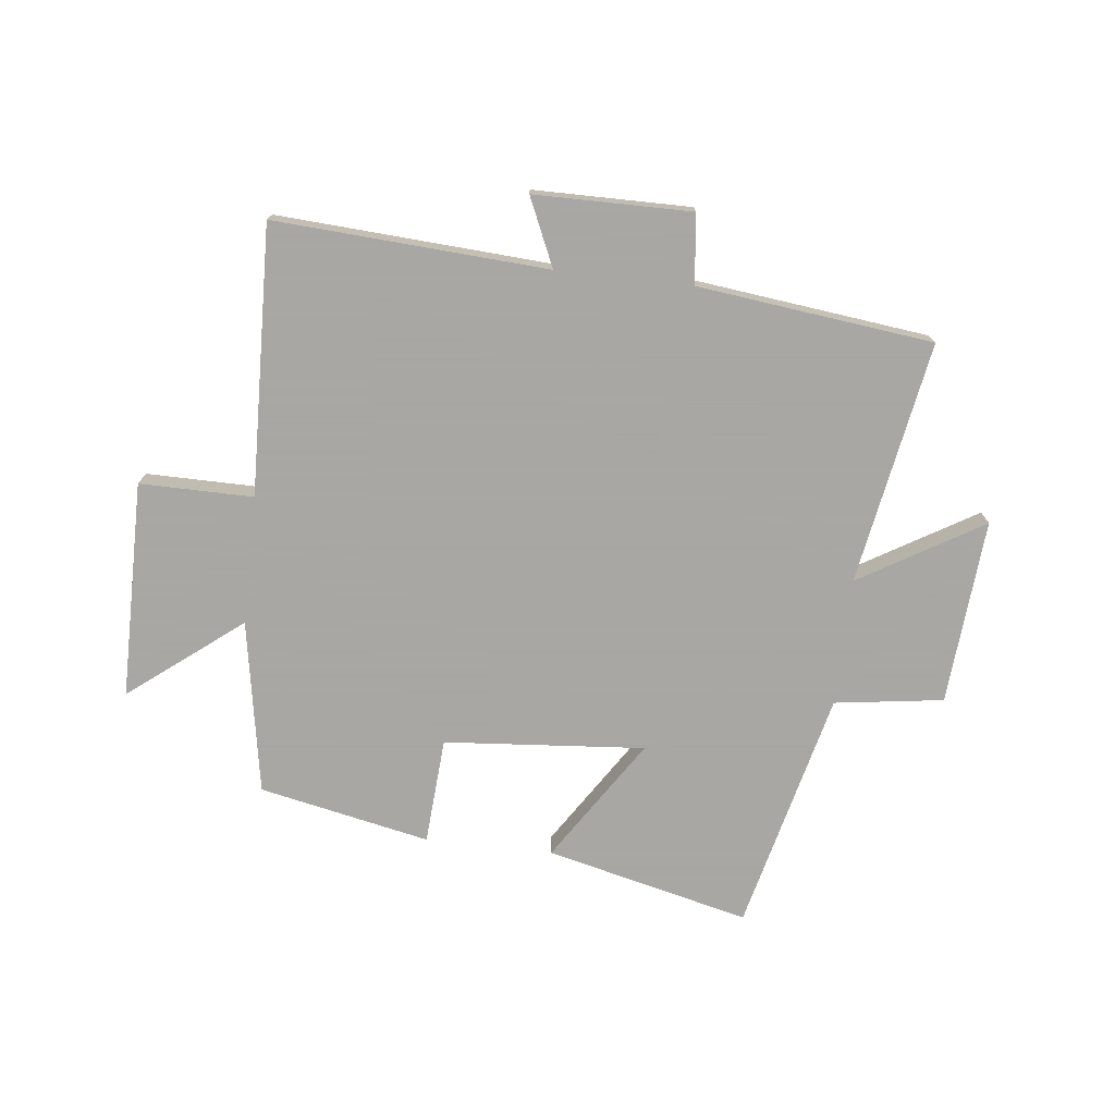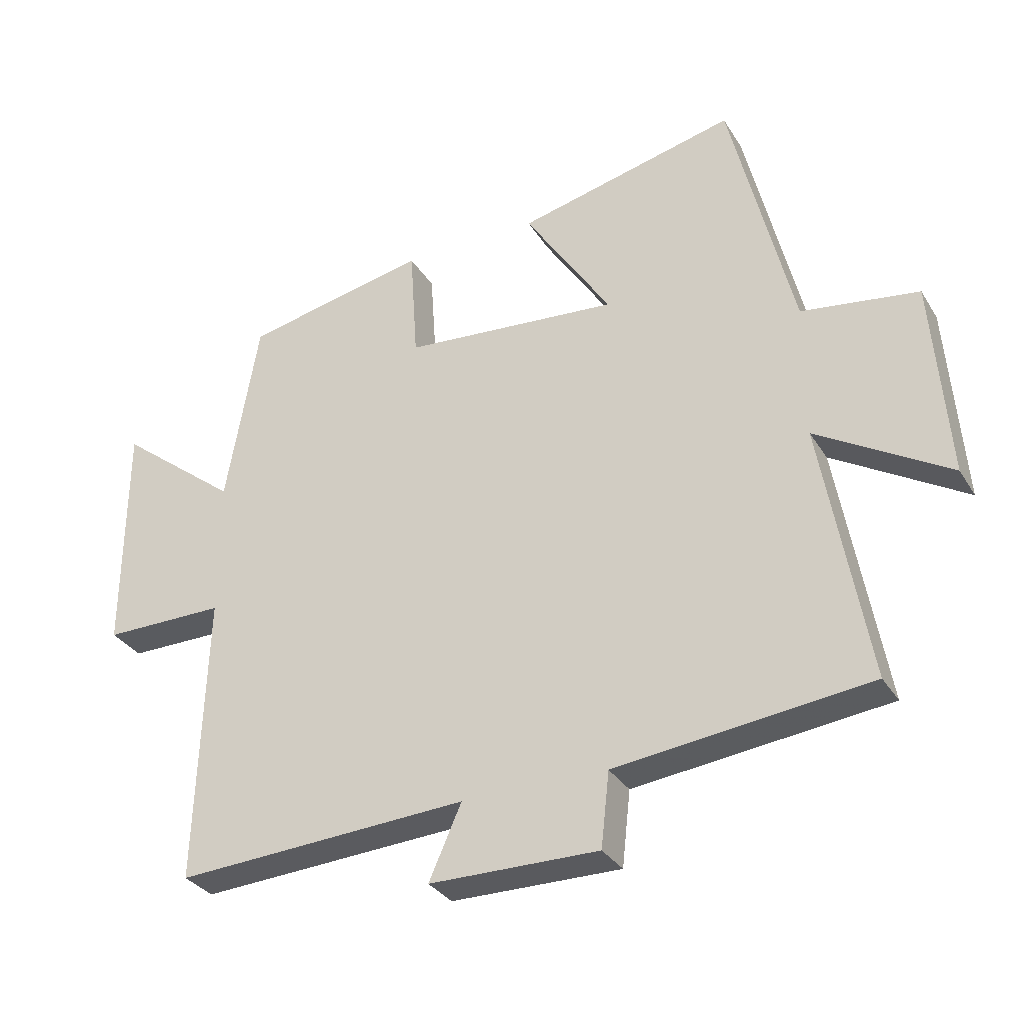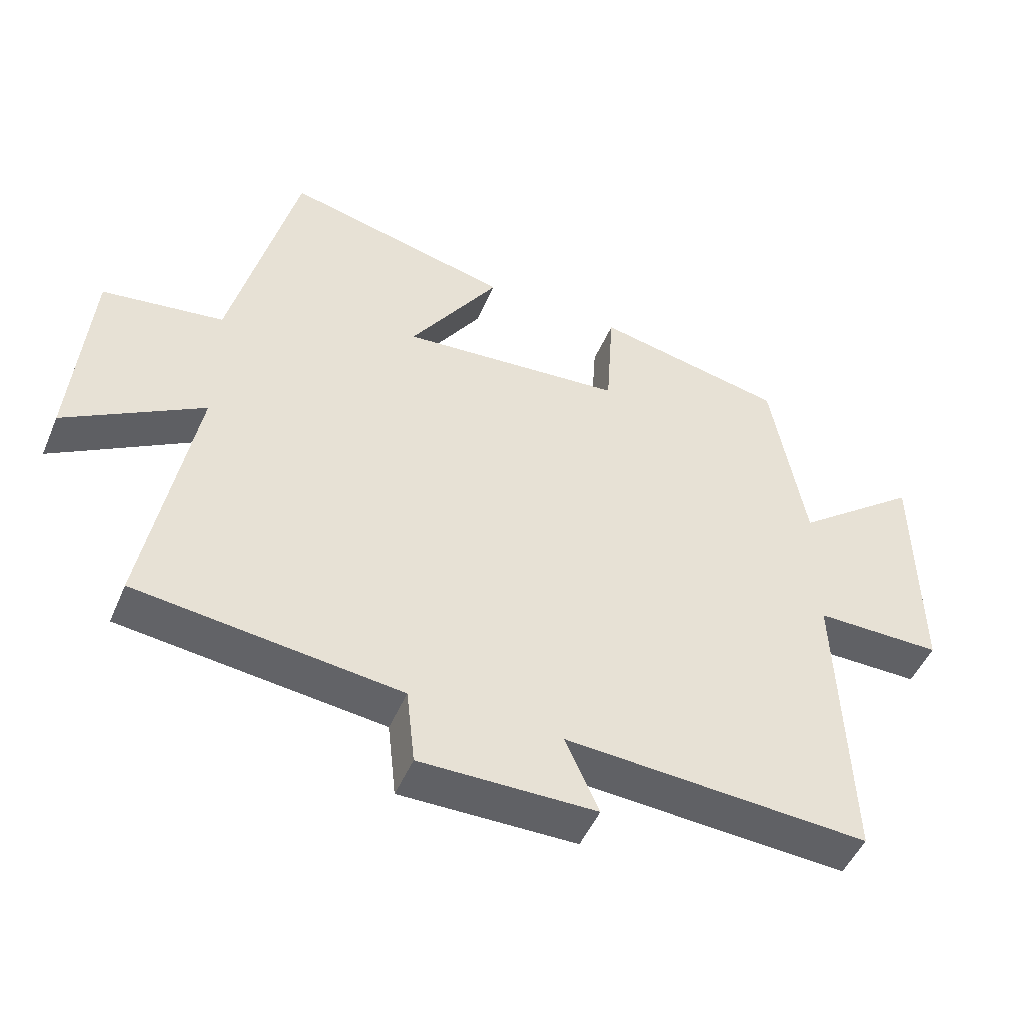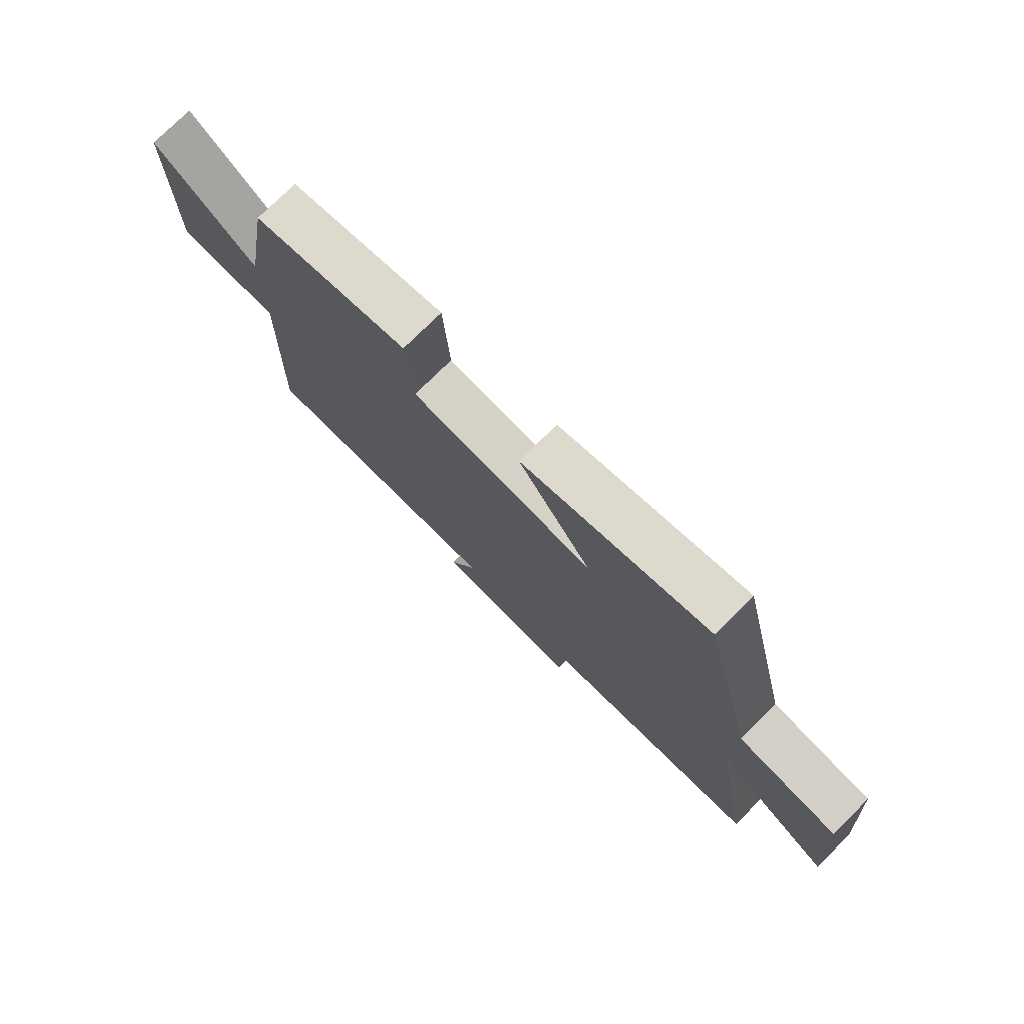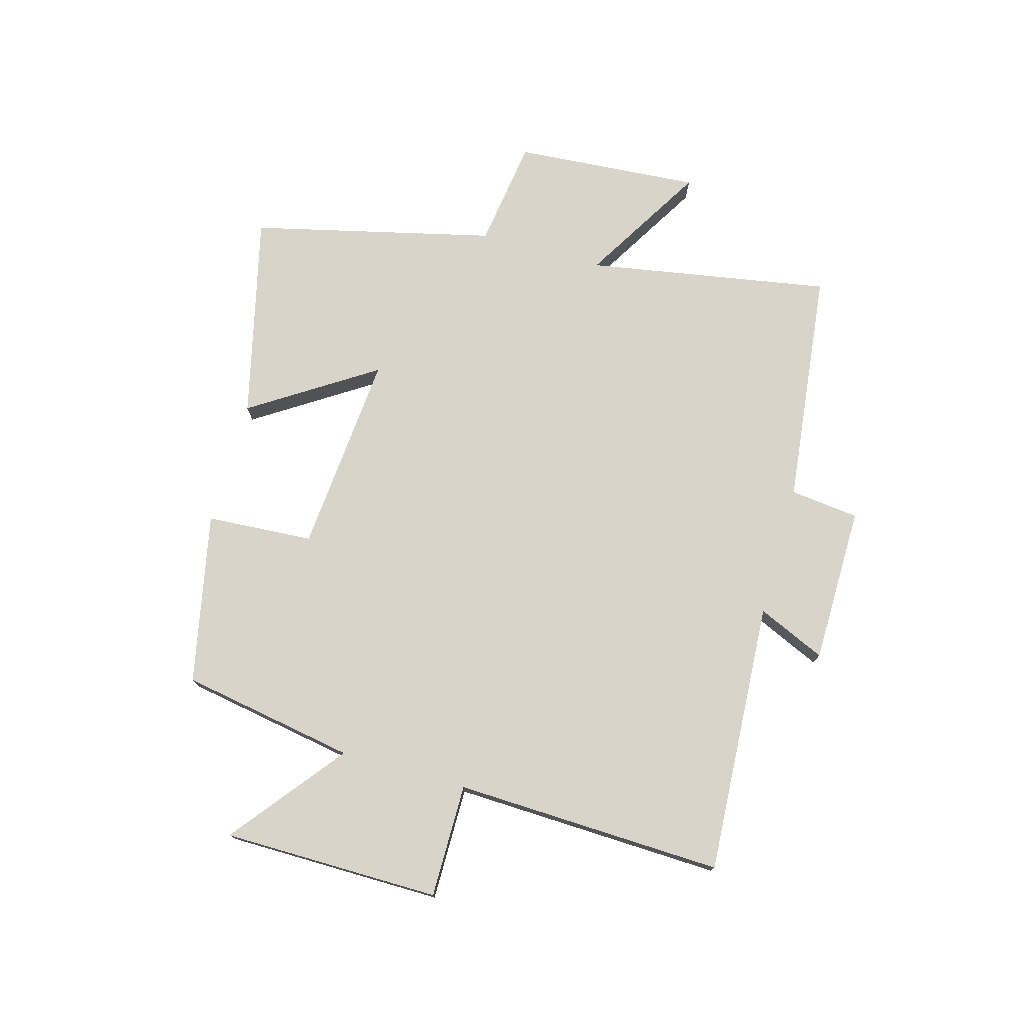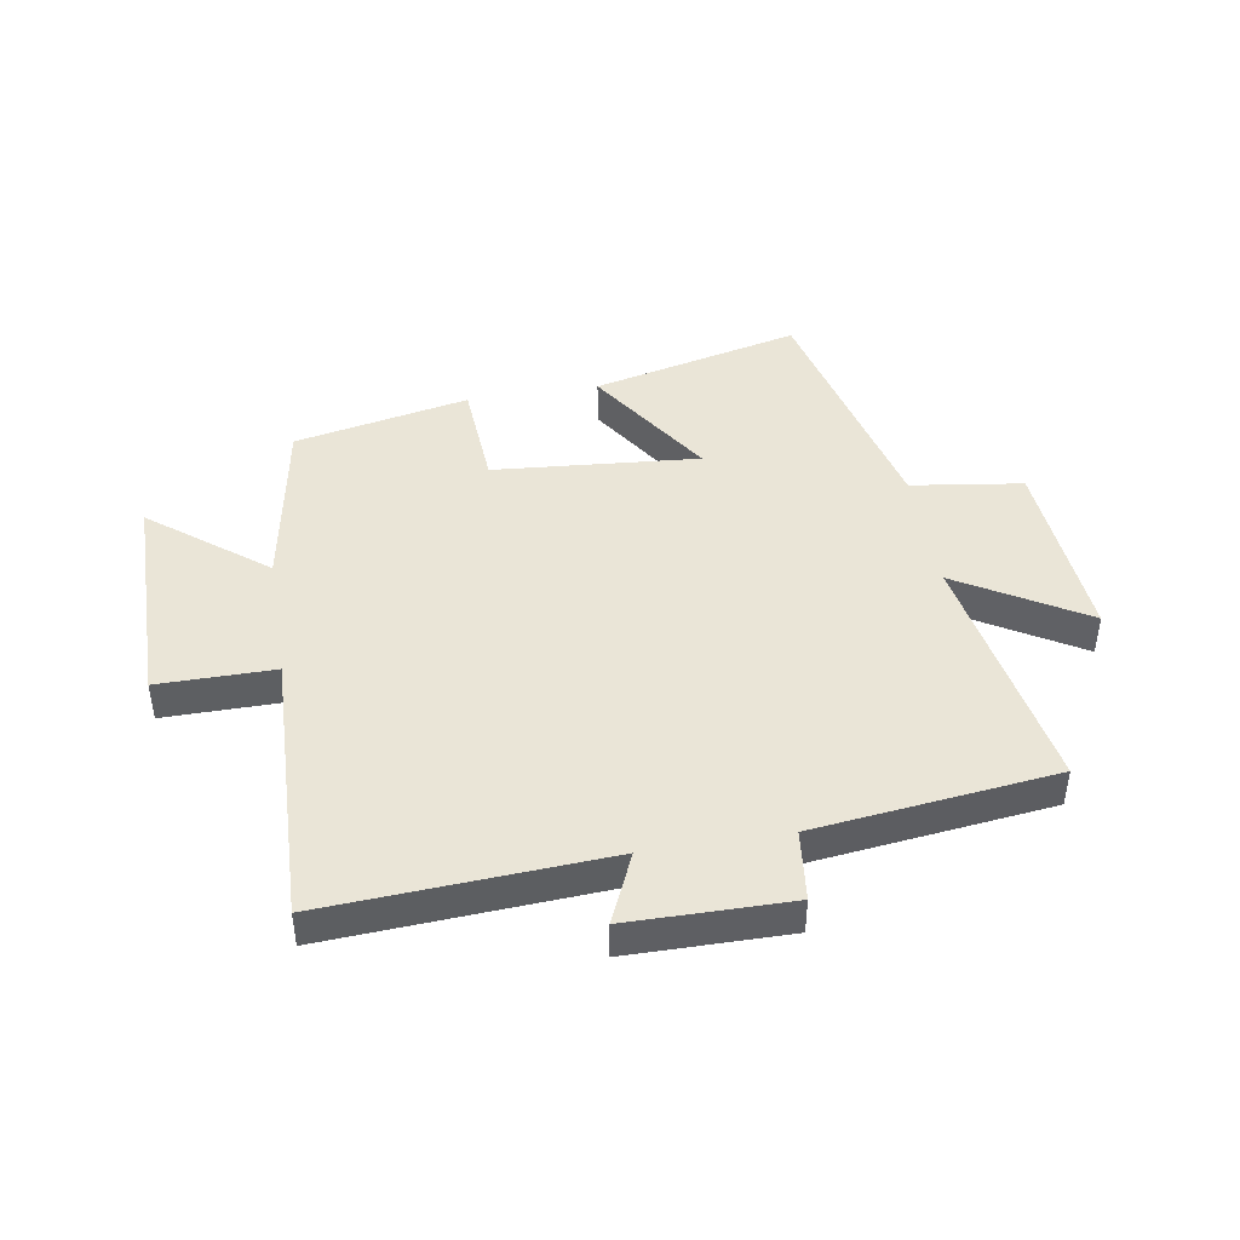
<metadata>
{"format":"obj","ext":"obj","renderer":"f3d","projection":"perspective","resolution":1024,"background":"white","views":[{"elev":-74.4,"azim":173.5,"up":"+Y"},{"elev":-31.9,"azim":-153.3,"up":"+Z"},{"elev":-49.2,"azim":-22.6,"up":"+Z"},{"elev":76.2,"azim":-134.7,"up":"+Z"},{"elev":75.6,"azim":105.8,"up":"+Y"},{"elev":44.2,"azim":170.6,"up":"+Y"}]}
</metadata>
<code>
v -0.401 0.07 0.583
v -0.056 0.07 0.5
v -0.192 0.07 0.291
v 0.148 0.07 0.319
v 0.16 0.07 0.5
v 0.449 0.07 0.44
v 0.5 0.07 0.145
v 0.69 0.07 0.294
v 0.692 0.07 -0.074
v 0.5 0.07 -0.073
v 0.515 0.07 -0.528
v 0.054 0.07 -0.5
v 0.105 0.07 -0.615
v -0.161 0.07 -0.617
v -0.174 0.07 -0.5
v -0.572 0.07 -0.453
v -0.5 0.07 -0.042
v -0.708 0.07 -0.166
v -0.684 0.07 0.148
v -0.5 0.07 0.174
v -0.401 0 0.583
v -0.056 0 0.5
v -0.192 0 0.291
v 0.148 0 0.319
v 0.16 0 0.5
v 0.449 0 0.44
v 0.5 0 0.145
v 0.69 0 0.294
v 0.692 0 -0.074
v 0.5 0 -0.073
v 0.515 0 -0.528
v 0.054 0 -0.5
v 0.105 0 -0.615
v -0.161 0 -0.617
v -0.174 0 -0.5
v -0.572 0 -0.453
v -0.5 0 -0.042
v -0.708 0 -0.166
v -0.684 0 0.148
v -0.5 0 0.174
f 17 18 19 20
f 17 20 1 2
f 15 16 17
f 12 13 14 15
f 12 15 17
f 10 11 12 17
f 7 8 9 10
f 4 5 6 7
f 3 4 7 10
f 17 2 3
f 3 10 17
f 40 39 38 37
f 22 21 40 37
f 37 36 35
f 35 34 33 32
f 37 35 32
f 37 32 31 30
f 30 29 28 27
f 27 26 25 24
f 30 27 24 23
f 23 22 37
f 37 30 23
f 1 21 22 2
f 2 22 23 3
f 3 23 24 4
f 4 24 25 5
f 5 25 26 6
f 6 26 27 7
f 7 27 28 8
f 8 28 29 9
f 9 29 30 10
f 10 30 31 11
f 11 31 32 12
f 12 32 33 13
f 13 33 34 14
f 14 34 35 15
f 15 35 36 16
f 16 36 37 17
f 17 37 38 18
f 18 38 39 19
f 19 39 40 20
f 20 40 21 1

</code>
